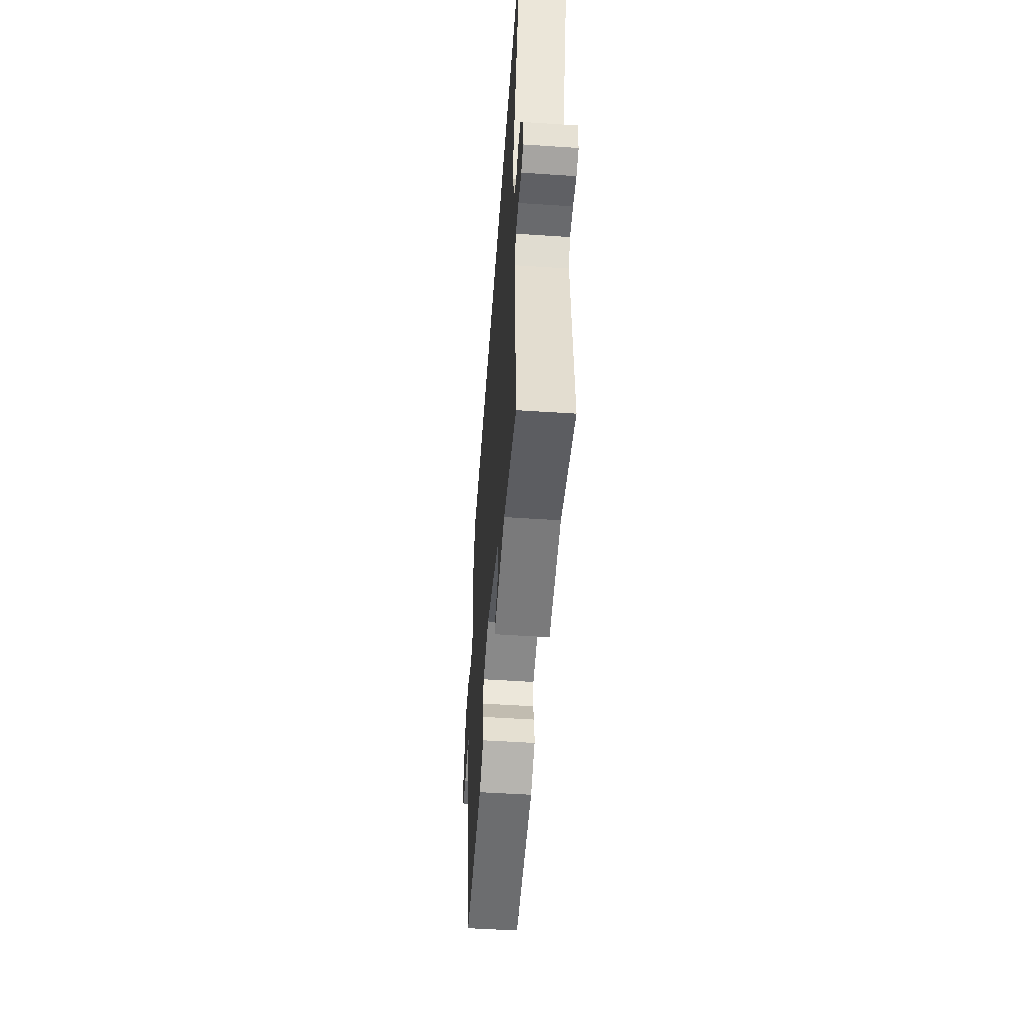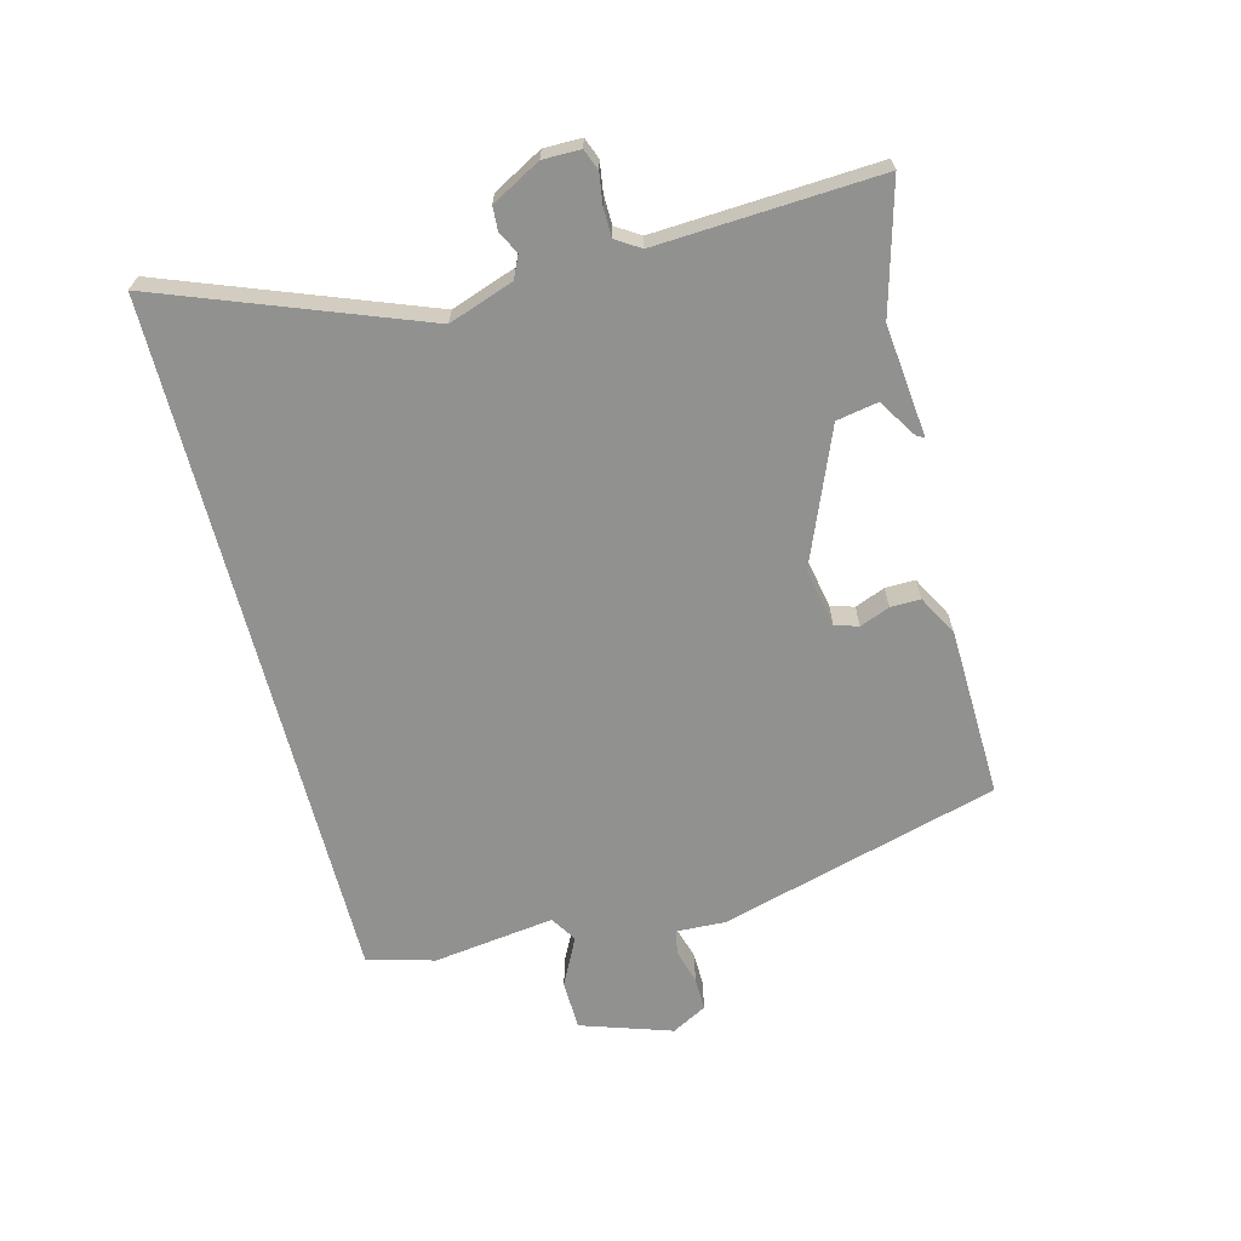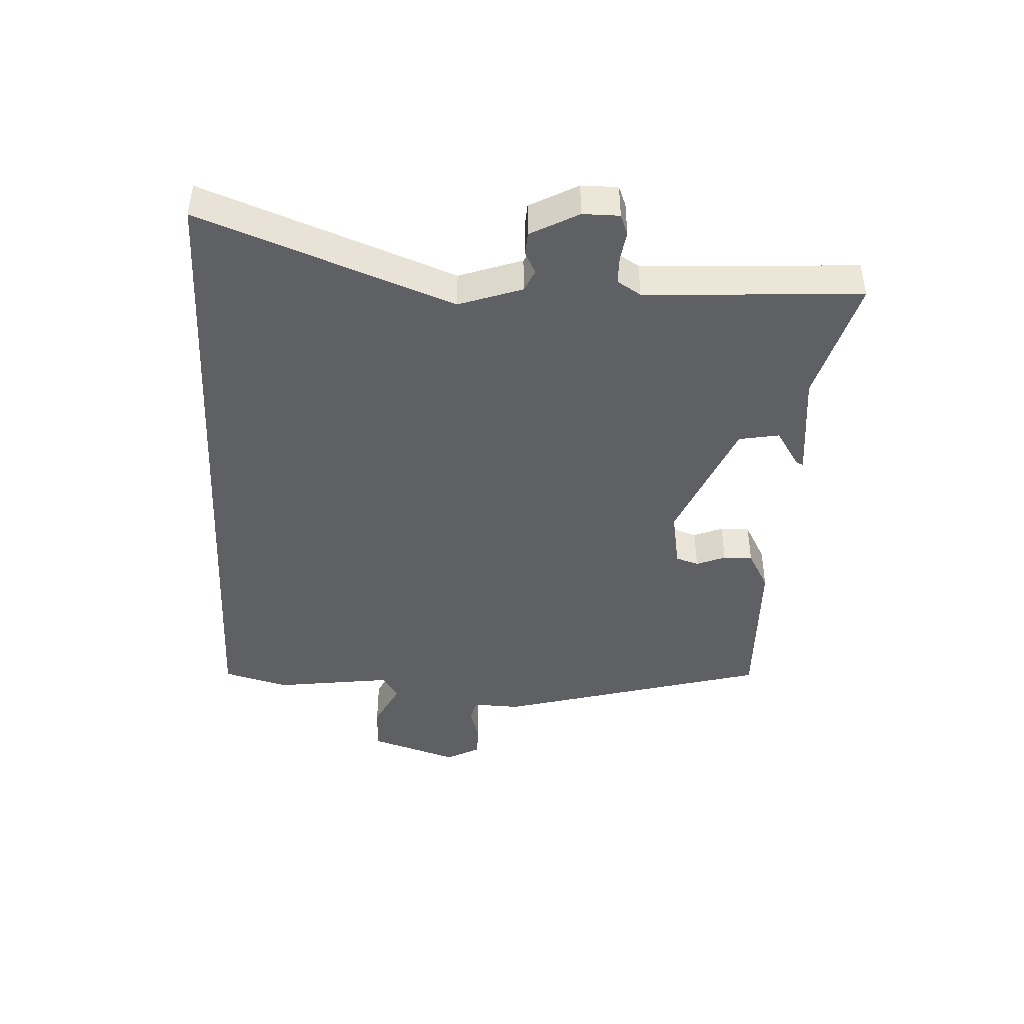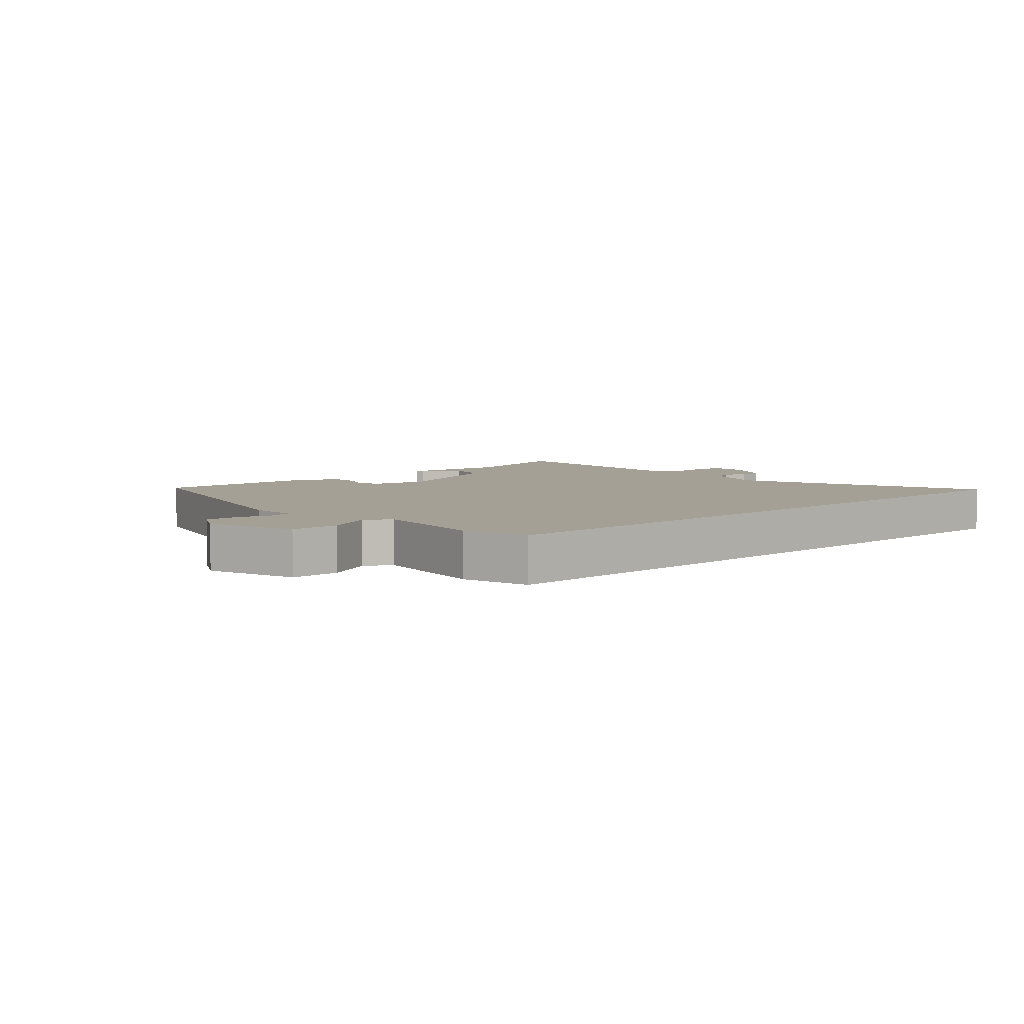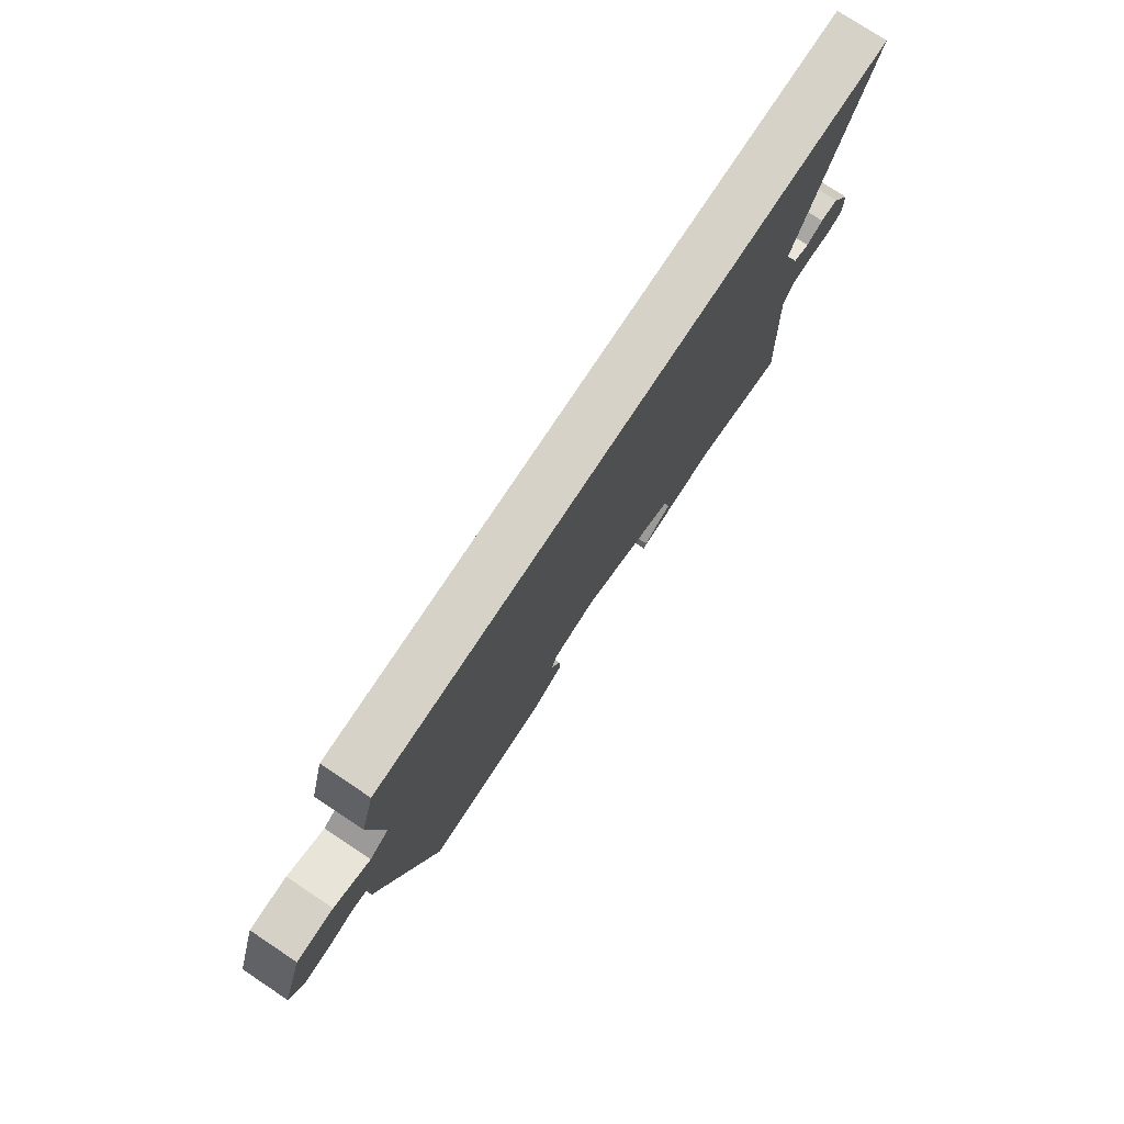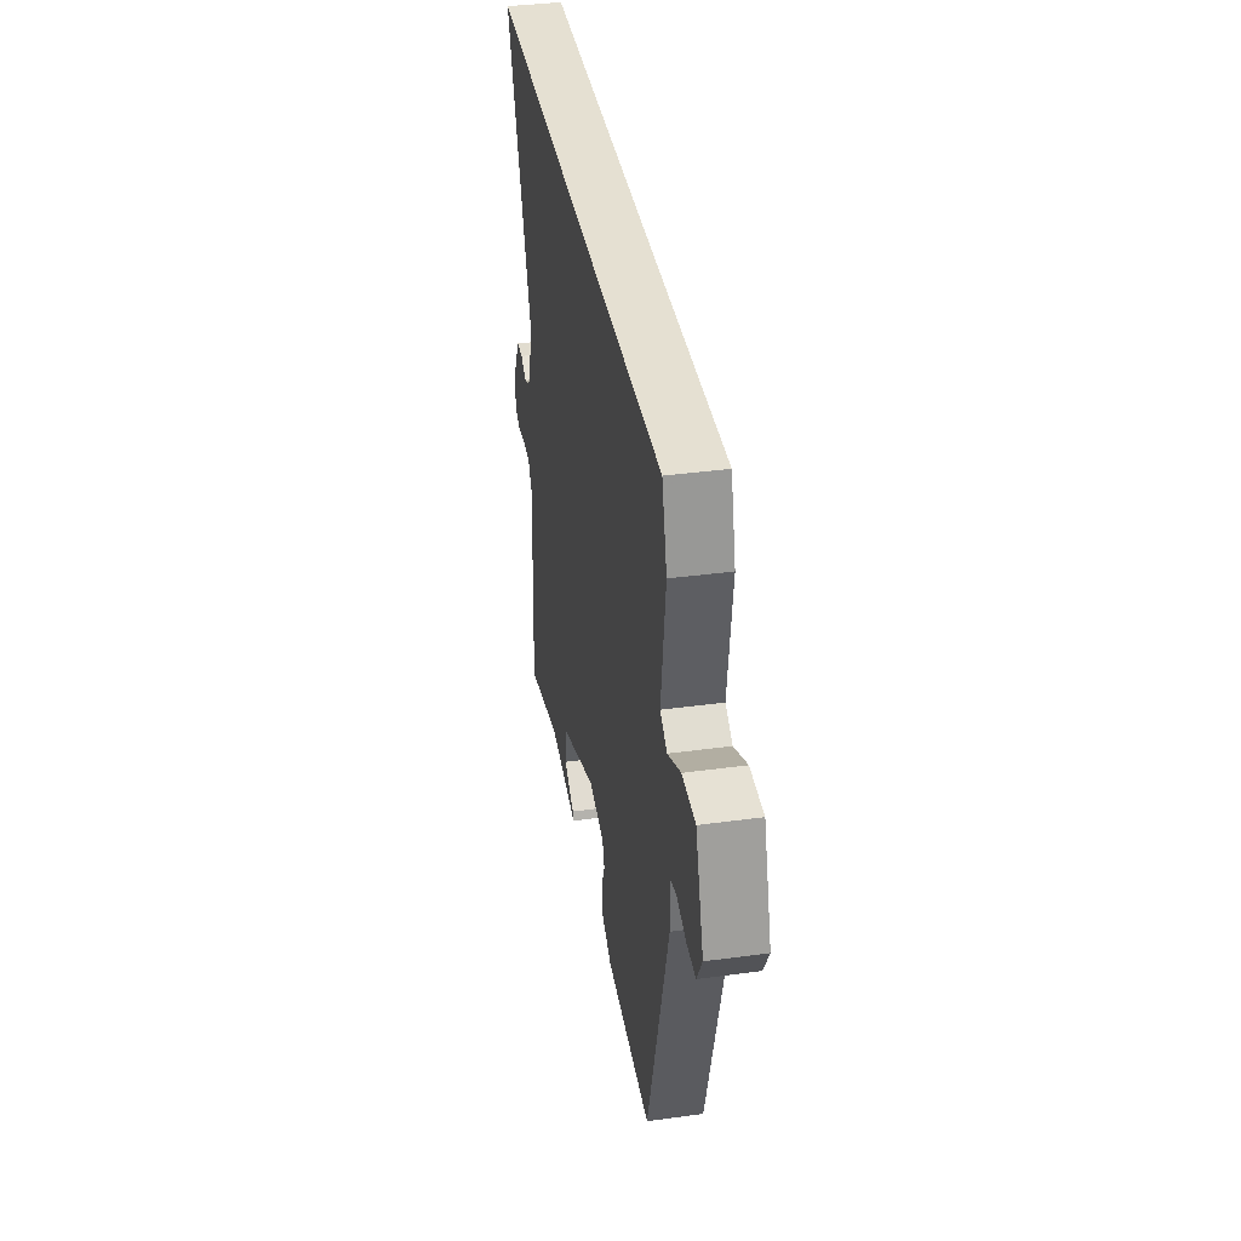
<metadata>
{"format":"obj","ext":"obj","renderer":"f3d","projection":"perspective","resolution":1024,"background":"white","views":[{"elev":-51.9,"azim":85.9,"up":"+Z"},{"elev":-66.0,"azim":104.4,"up":"+Y"},{"elev":-43.5,"azim":86.9,"up":"+Y"},{"elev":5.7,"azim":-42.2,"up":"+Y"},{"elev":77.4,"azim":-56.5,"up":"+Z"},{"elev":37.6,"azim":-99.9,"up":"+Z"}]}
</metadata>
<code>
v 0.651 0.07 0.5
v 0.498 0.07 0.095
v 0.534 0.07 -0.007
v 0.569 0.07 -0.023
v 0.604 0.07 -0.005
v 0.641 0.07 -0.007
v 0.683 0.07 -0.084
v 0.683 0.07 -0.143
v 0.65 0.07 -0.156
v 0.602 0.07 -0.149
v 0.557 0.07 -0.15
v 0.533 0.07 -0.188
v 0.553 0.07 -0.536
v 0.352 0.07 -0.481
v 0.177 0.07 -0.5
v 0.183 0.07 -0.488
v 0.244 0.07 -0.449
v 0.232 0.07 -0.384
v 0.023 0.07 -0.298
v -0.069 0.07 -0.316
v -0.081 0.07 -0.353
v -0.062 0.07 -0.4
v -0.061 0.07 -0.447
v -0.125 0.07 -0.482
v -0.391 0.07 -0.491
v -0.514 0.07 -0.052
v -0.511 0.07 0.024
v -0.548 0.07 0.033
v -0.603 0.07 0.017
v -0.656 0.07 0.016
v -0.686 0.07 0.071
v -0.639 0.07 0.214
v -0.561 0.07 0.216
v -0.485 0.07 0.178
v -0.444 0.07 0.204
v -0.47 0.07 0.395
v -0.441 0.07 0.5
v 0.651 0 0.5
v 0.498 0 0.095
v 0.534 0 -0.007
v 0.569 0 -0.023
v 0.604 0 -0.005
v 0.641 0 -0.007
v 0.683 0 -0.084
v 0.683 0 -0.143
v 0.65 0 -0.156
v 0.602 0 -0.149
v 0.557 0 -0.15
v 0.533 0 -0.188
v 0.553 0 -0.536
v 0.352 0 -0.481
v 0.177 0 -0.5
v 0.183 0 -0.488
v 0.244 0 -0.449
v 0.232 0 -0.384
v 0.023 0 -0.298
v -0.069 0 -0.316
v -0.081 0 -0.353
v -0.062 0 -0.4
v -0.061 0 -0.447
v -0.125 0 -0.482
v -0.391 0 -0.491
v -0.514 0 -0.052
v -0.511 0 0.024
v -0.548 0 0.033
v -0.603 0 0.017
v -0.656 0 0.016
v -0.686 0 0.071
v -0.639 0 0.214
v -0.561 0 0.216
v -0.485 0 0.178
v -0.444 0 0.204
v -0.47 0 0.395
v -0.441 0 0.5
f 37 1 2
f 36 37 2
f 35 36 2
f 34 35 2 3
f 32 33 34
f 31 32 34
f 30 31 34
f 29 30 34
f 28 29 34
f 34 3 4
f 28 34 4
f 27 28 4
f 25 26 27
f 24 25 27
f 23 24 27
f 22 23 27
f 21 22 27
f 20 21 27
f 19 20 27 4
f 18 19 4
f 4 5 6
f 18 4 6
f 17 18 6
f 14 15 16 17
f 12 13 14 17
f 11 12 17 6
f 6 7 8
f 11 6 8
f 10 11 8
f 8 9 10
f 39 38 74
f 39 74 73
f 39 73 72
f 40 39 72 71
f 71 70 69
f 71 69 68
f 71 68 67
f 71 67 66
f 71 66 65
f 41 40 71
f 41 71 65
f 41 65 64
f 64 63 62
f 64 62 61
f 64 61 60
f 64 60 59
f 64 59 58
f 64 58 57
f 41 64 57 56
f 41 56 55
f 43 42 41
f 43 41 55
f 43 55 54
f 54 53 52 51
f 54 51 50 49
f 43 54 49 48
f 45 44 43
f 45 43 48
f 45 48 47
f 47 46 45
f 1 38 39 2
f 2 39 40 3
f 3 40 41 4
f 4 41 42 5
f 5 42 43 6
f 6 43 44 7
f 7 44 45 8
f 8 45 46 9
f 9 46 47 10
f 10 47 48 11
f 11 48 49 12
f 12 49 50 13
f 13 50 51 14
f 14 51 52 15
f 15 52 53 16
f 16 53 54 17
f 17 54 55 18
f 18 55 56 19
f 19 56 57 20
f 20 57 58 21
f 21 58 59 22
f 22 59 60 23
f 23 60 61 24
f 24 61 62 25
f 25 62 63 26
f 26 63 64 27
f 27 64 65 28
f 28 65 66 29
f 29 66 67 30
f 30 67 68 31
f 31 68 69 32
f 32 69 70 33
f 33 70 71 34
f 34 71 72 35
f 35 72 73 36
f 36 73 74 37
f 37 74 38 1

</code>
